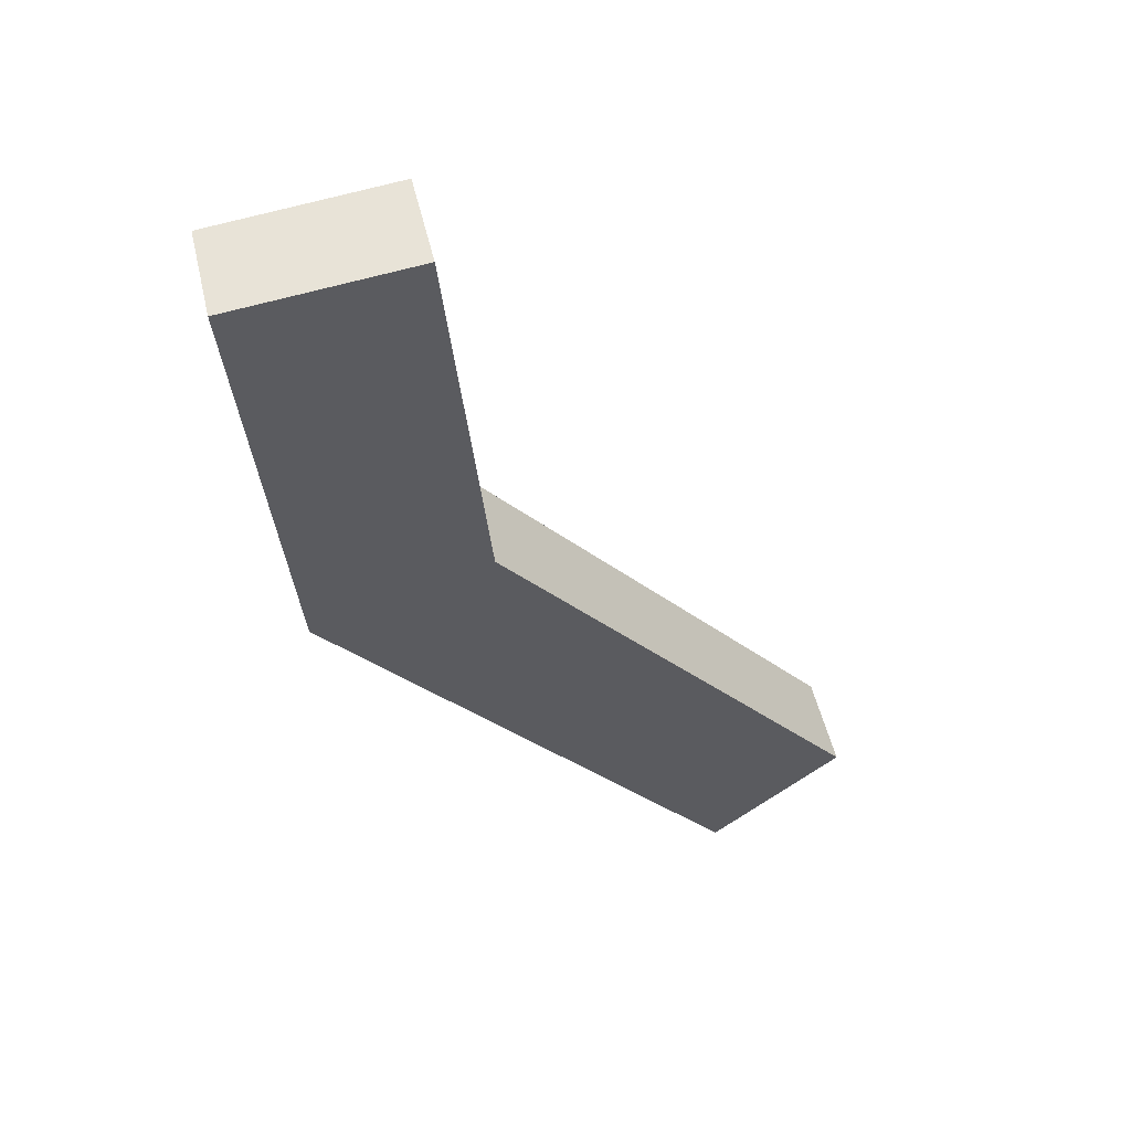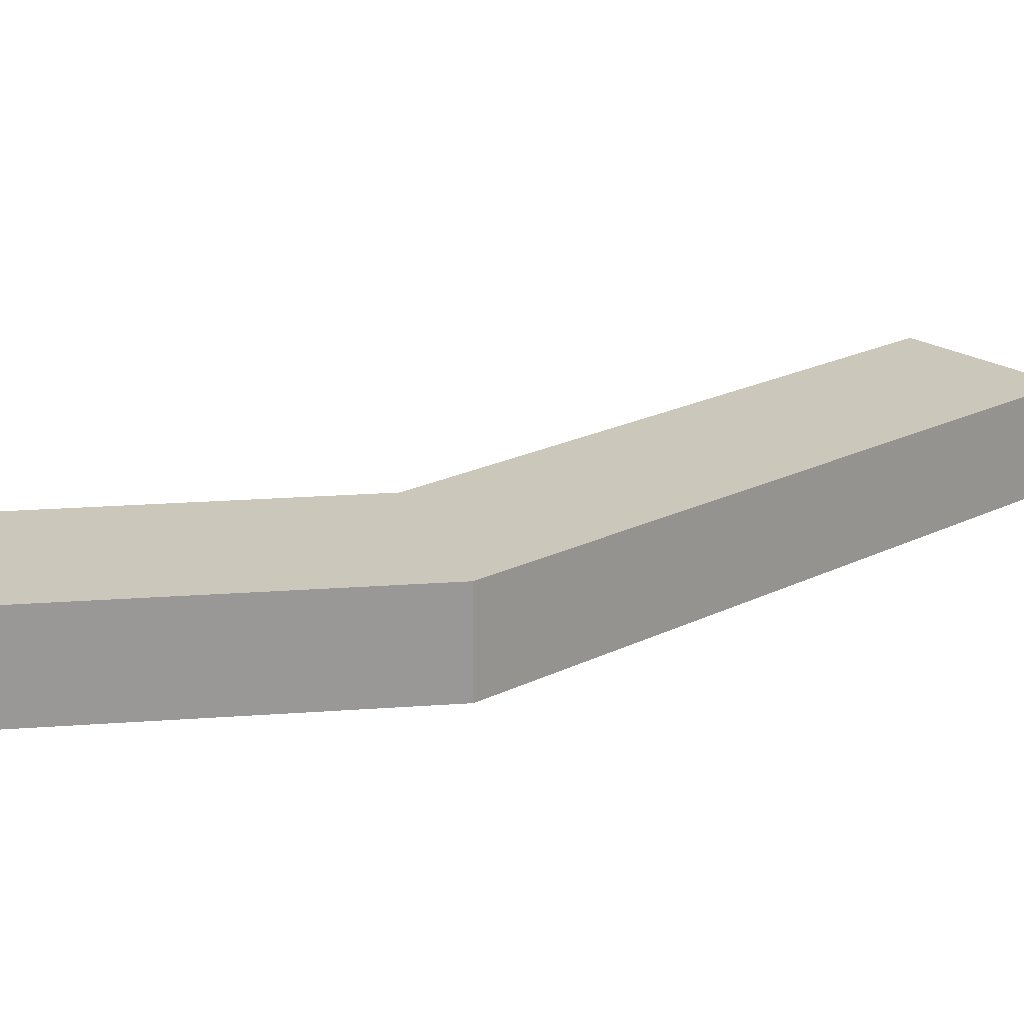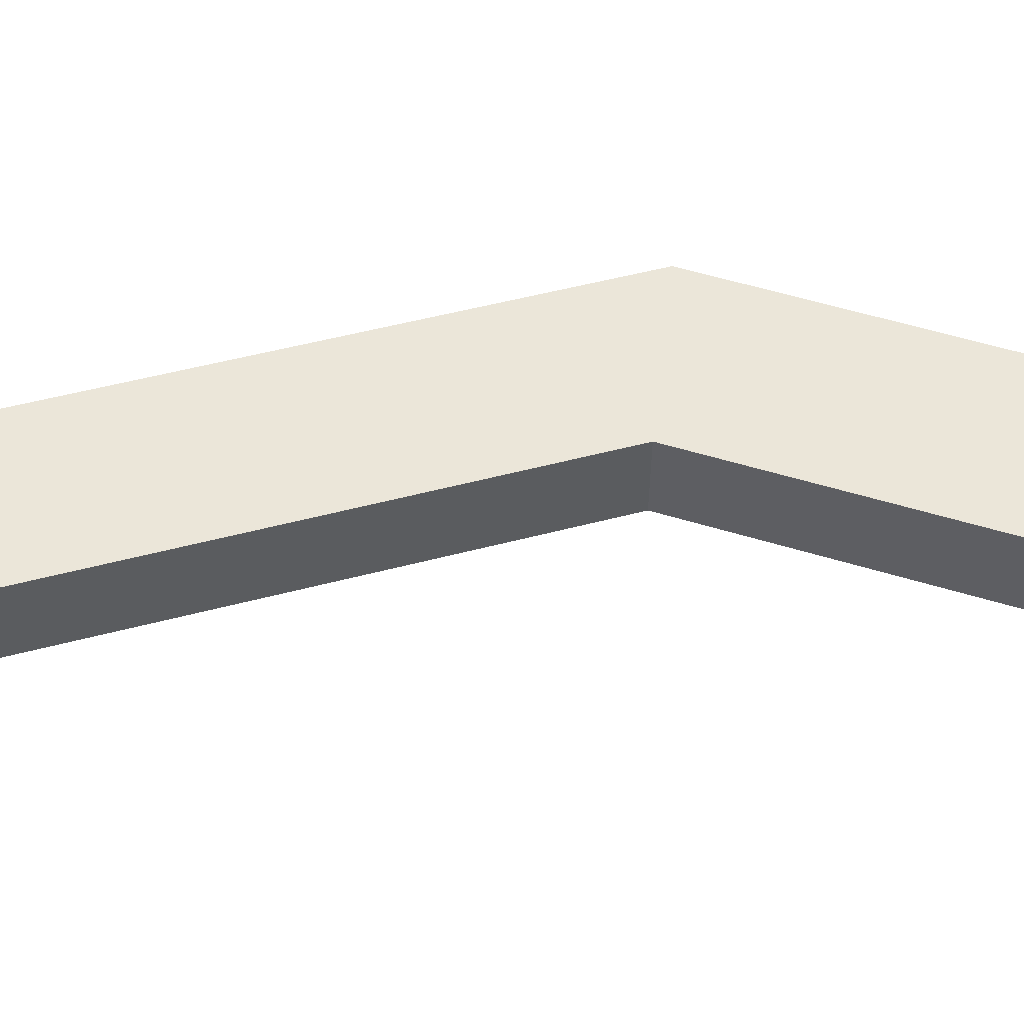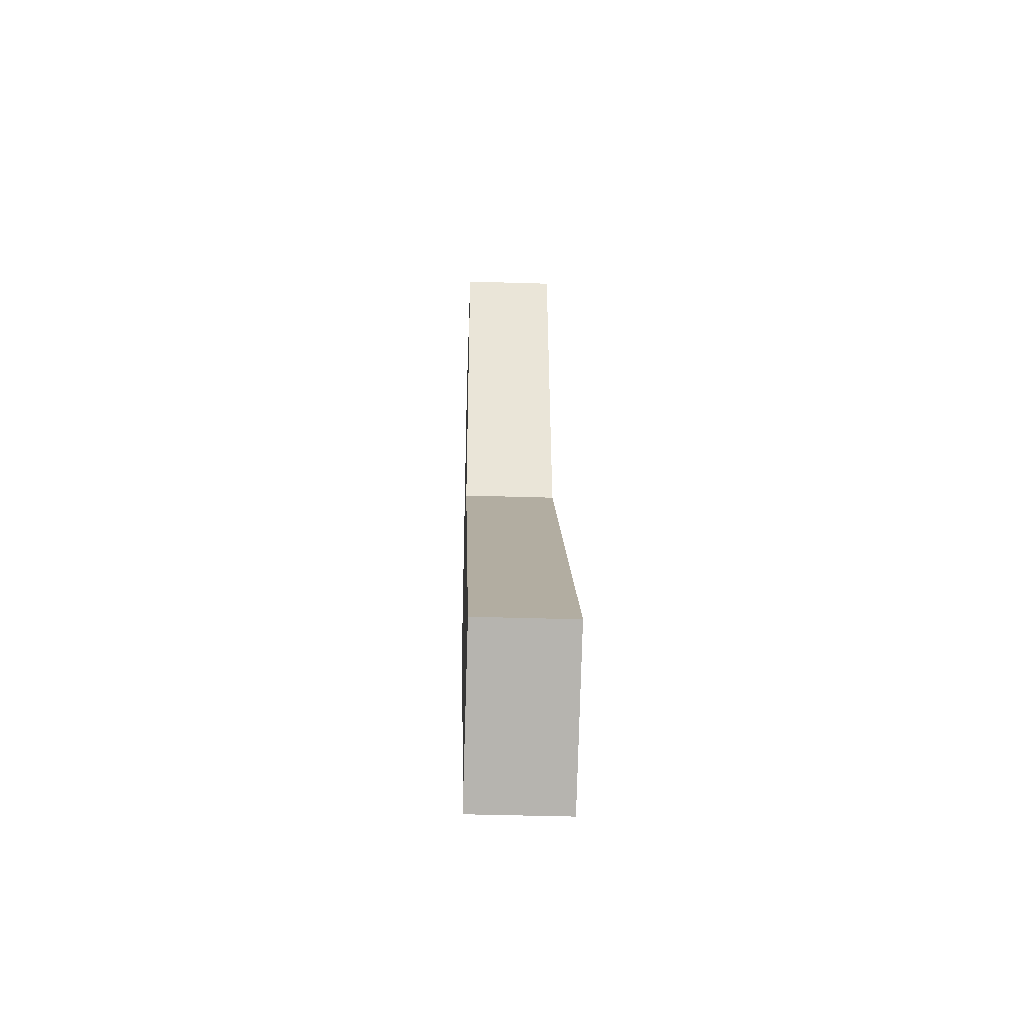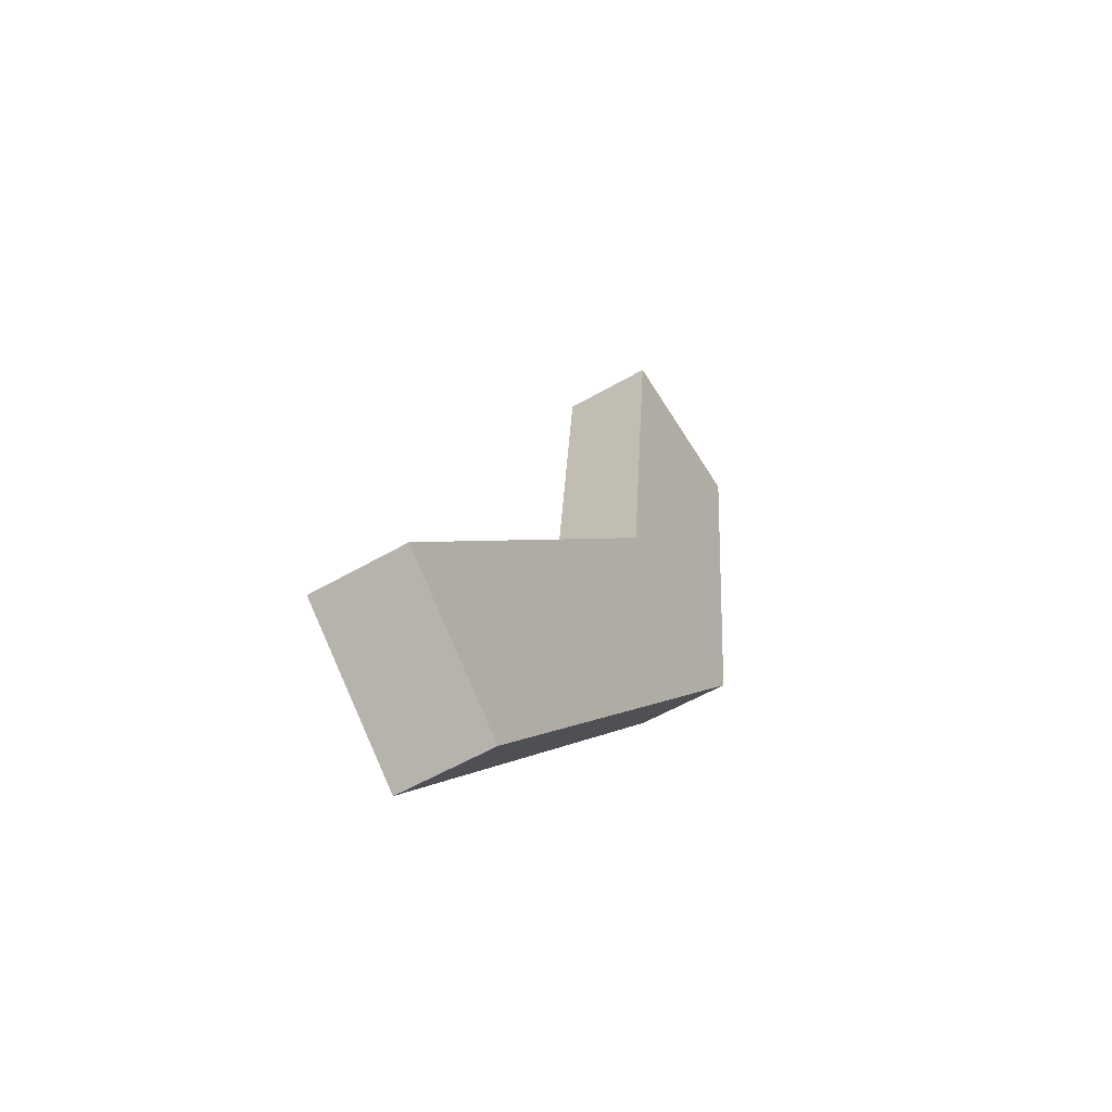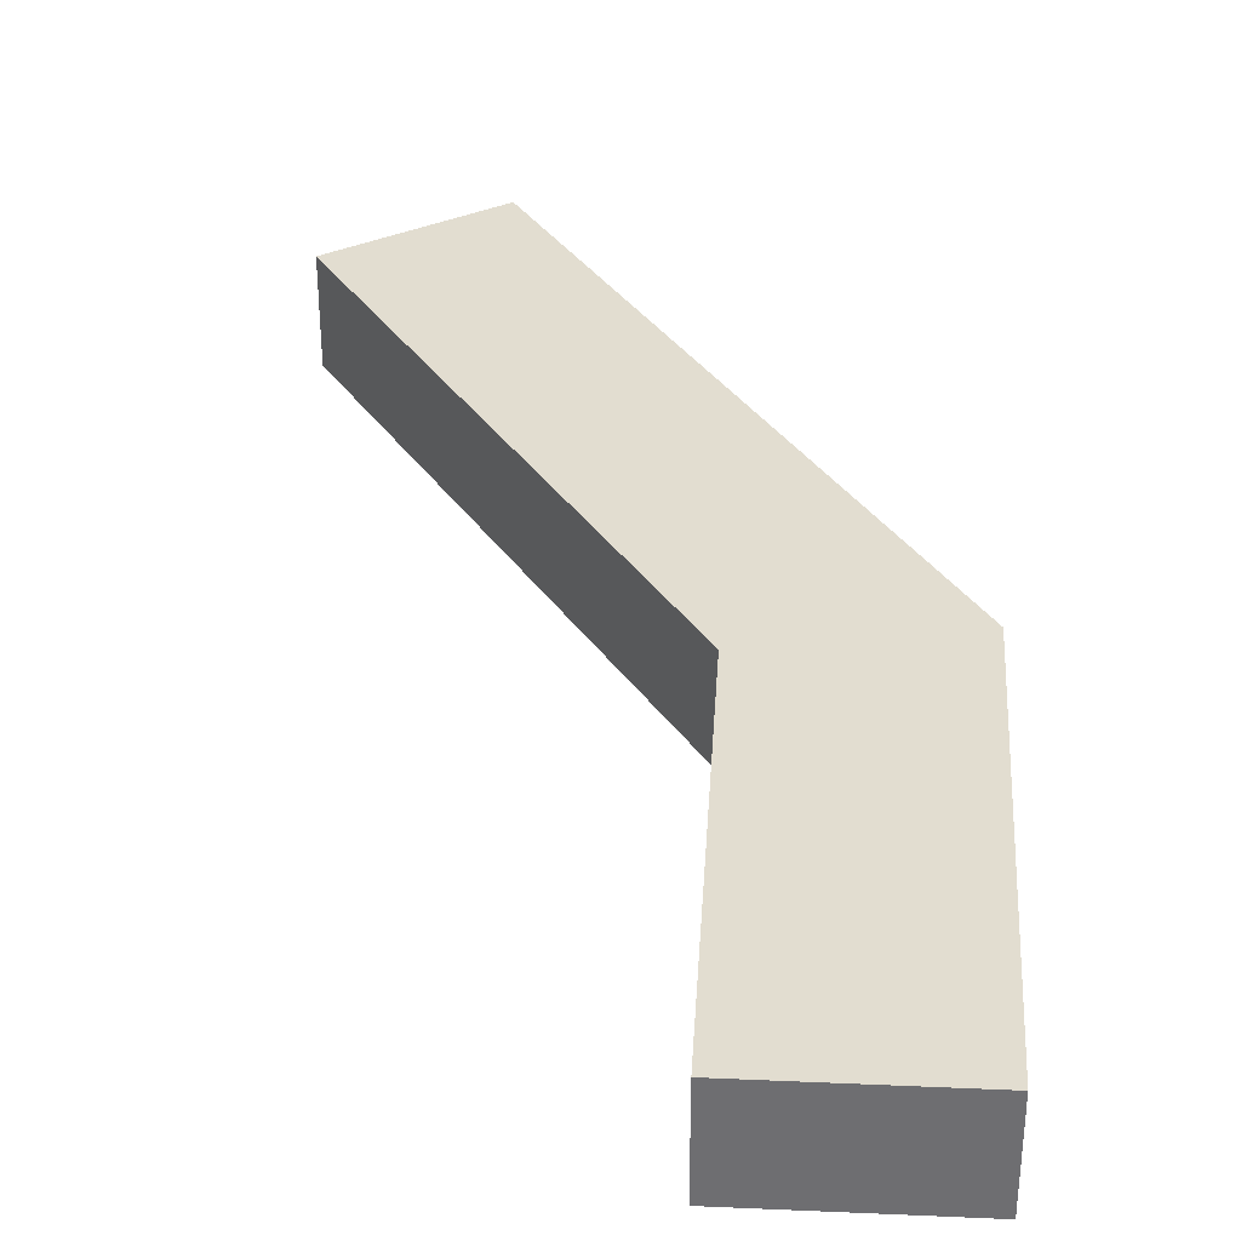
<metadata>
{"format":"obj","ext":"obj","renderer":"f3d","projection":"perspective","resolution":1024,"background":"white","views":[{"elev":52.4,"azim":166.8,"up":"+Z"},{"elev":21.7,"azim":88.1,"up":"+Y"},{"elev":55.1,"azim":-66.5,"up":"+Y"},{"elev":-40.8,"azim":-92.2,"up":"+Z"},{"elev":-54.7,"azim":-58.3,"up":"+Z"},{"elev":35.2,"azim":9.1,"up":"+Y"}]}
</metadata>
<code>
v  6.644e-05 3.121 -9.885e-05
v  17.74 3.121 13.19
v  4.276 3.121 -3.551
v  12.03 3.121 14.9
v  13.26 3.121 27.57
v  19.05 3.121 26.98
v  13.26 -1.688e-15 27.57
v  17.74 -8.074e-16 13.19
v  19.05 -1.652e-15 26.98
v  12.03 -9.125e-16 14.9
v  4.276 2.175e-16 -3.551
v  0 0 0
g defaultobject
f 1 2 3
f 2 1 4
f 2 4 5
f 2 5 6
f 7 8 9
f 8 7 10
f 8 10 11
f 11 10 12
f 4 12 10
f 12 4 1
f 5 10 7
f 10 5 4
f 9 5 7
f 5 9 6
f 8 6 9
f 6 8 2
f 11 2 8
f 2 11 3
f 1 11 12
f 11 1 3

</code>
